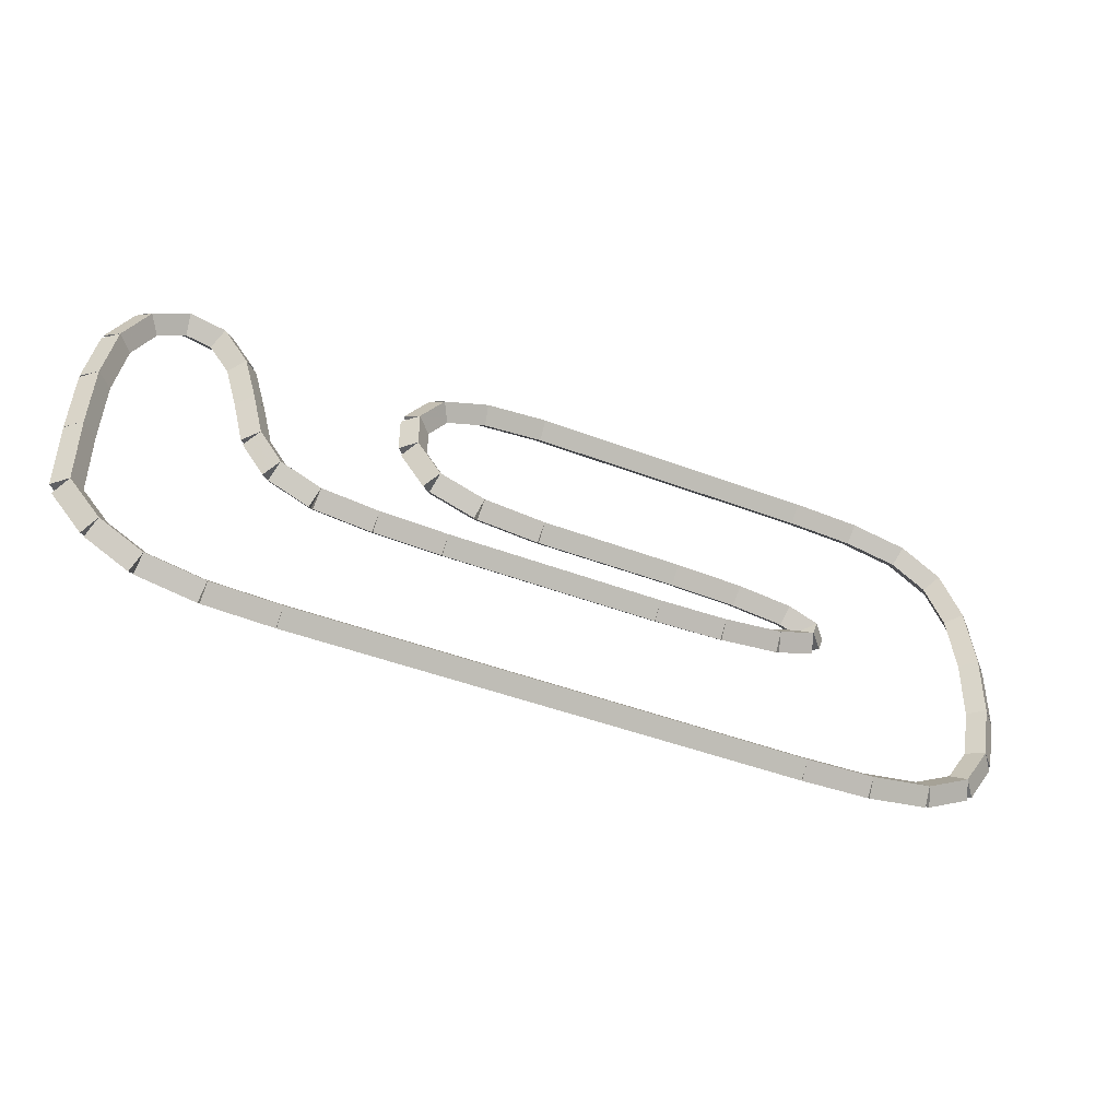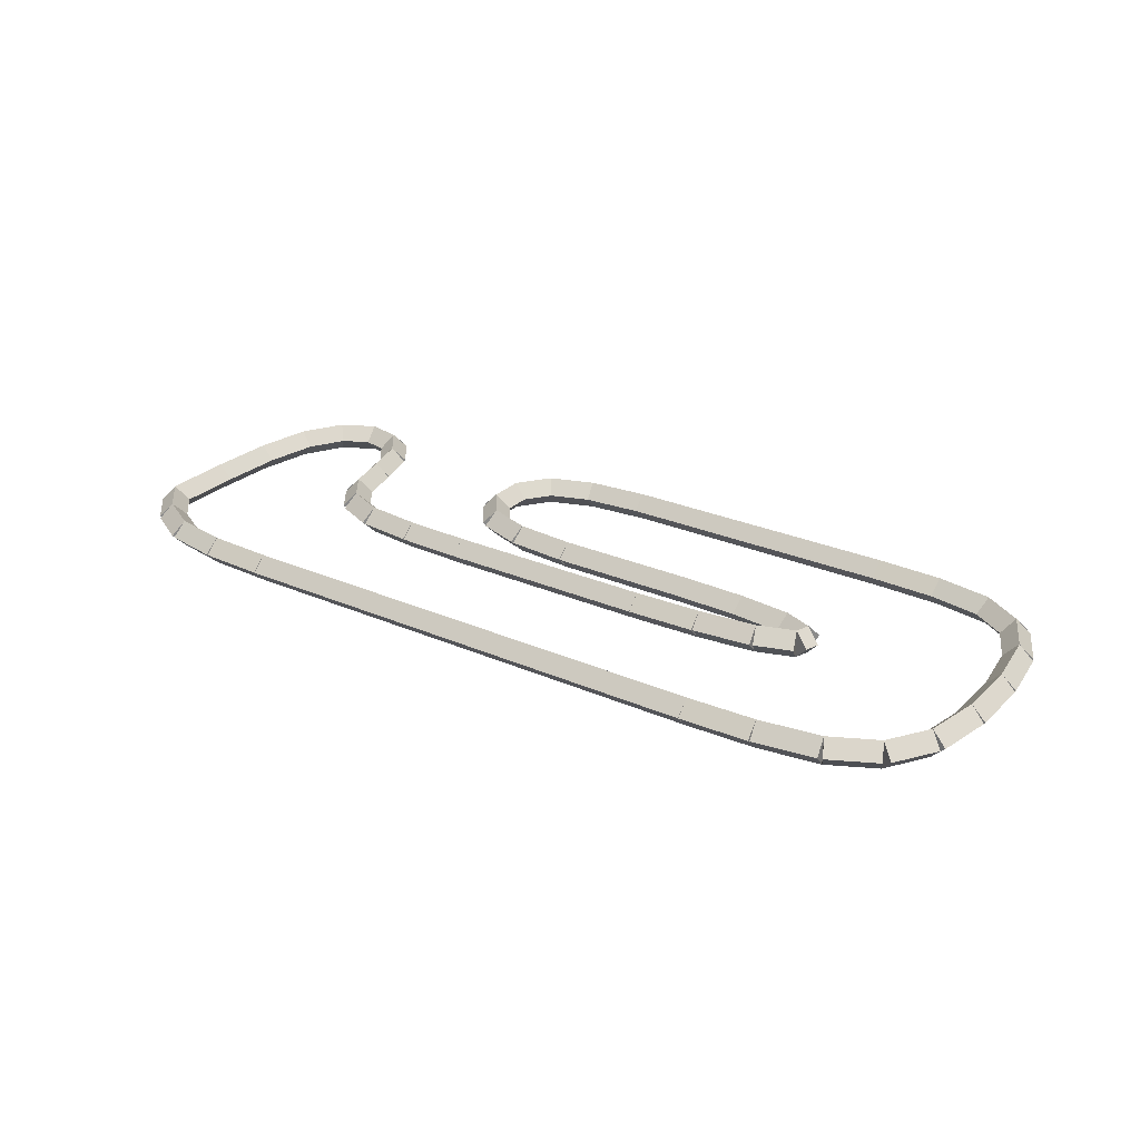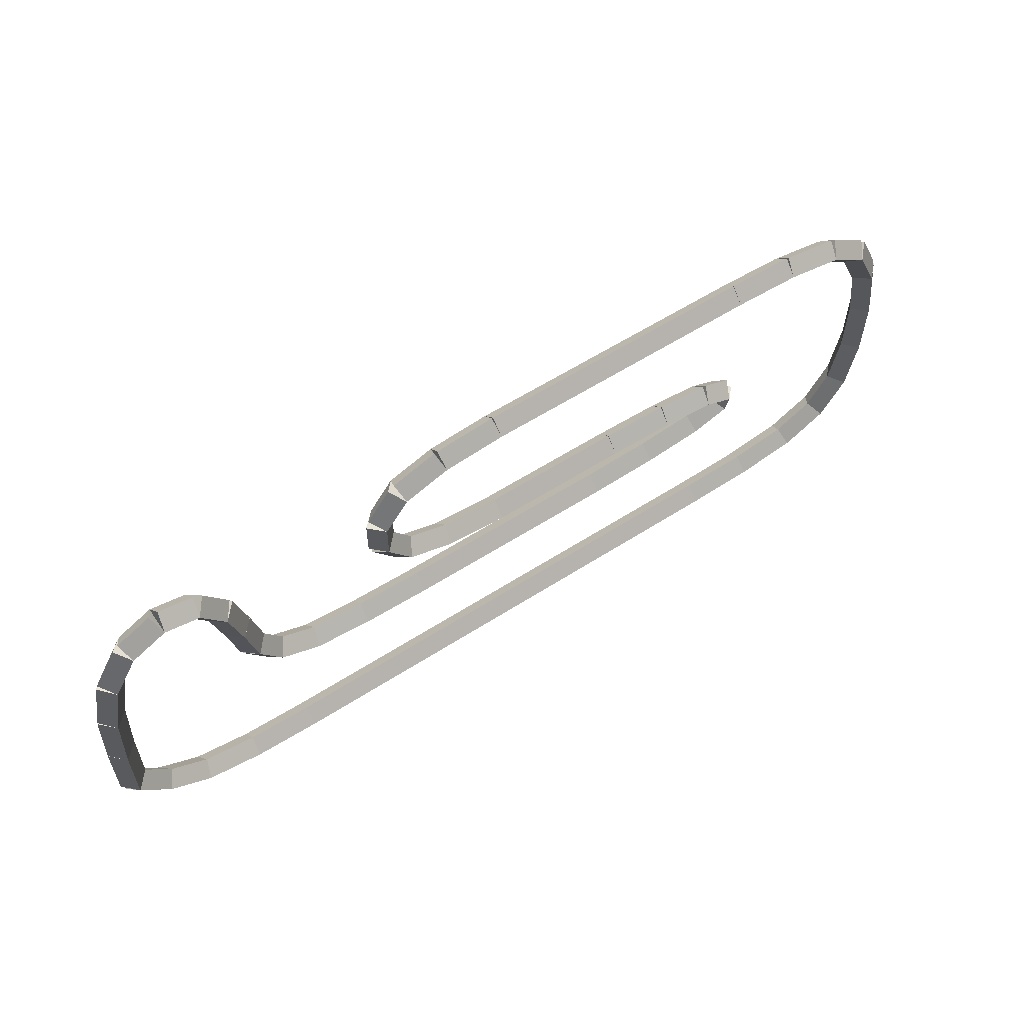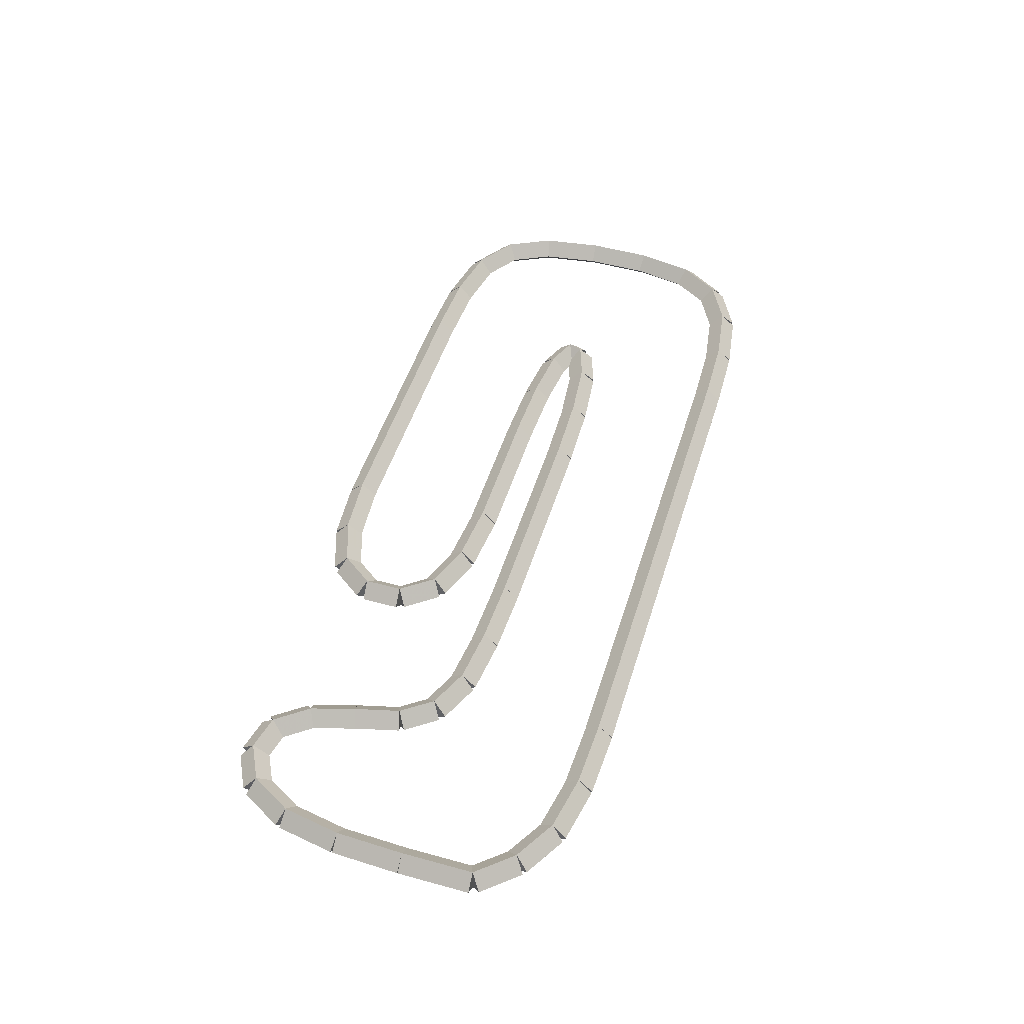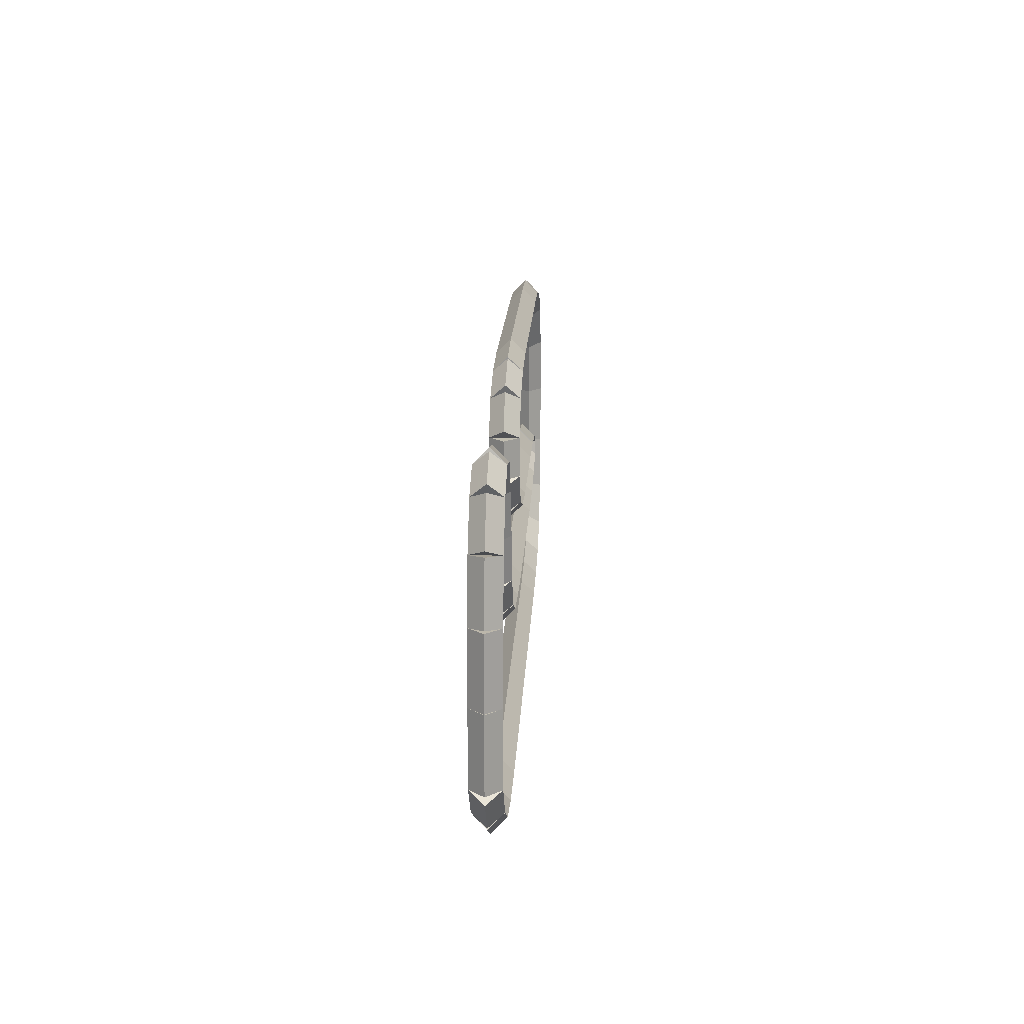
<metadata>
{"format":"obj","ext":"obj","renderer":"f3d","projection":"perspective","resolution":1024,"background":"white","views":[{"elev":-44.4,"azim":155.9,"up":"+Z"},{"elev":26.9,"azim":-145.7,"up":"+Y"},{"elev":57.8,"azim":146.2,"up":"+Z"},{"elev":49.2,"azim":106.9,"up":"+Y"},{"elev":16.7,"azim":92.7,"up":"+Z"}]}
</metadata>
<code>
g name
v 12.7 42.3 1.991
v 12.5 42.1 1.991
v 12.7 41.9 1.991
v 12.9 42.1 1.991
v 12.7 42.3 1
v 12.5 42.1 1
v 12.7 41.9 1
v 12.9 42.1 1
f 1 2 3 4
f 6 2 1 5
f 5 1 4 8
f 6 5 8 7
f 8 4 3 7
f 7 3 2 6
g name
v 12.66 42.3 2.928
v 12.46 42.1 2.92
v 12.66 41.9 2.928
v 12.86 42.1 2.936
v 12.7 42.3 1.991
v 12.5 42.1 1.983
v 12.7 41.9 1.991
v 12.9 42.1 1.999
f 9 10 11 12
f 14 10 9 13
f 13 9 12 16
f 14 13 16 15
f 16 12 11 15
f 15 11 10 14
g name
v 12.51 42.3 3.727
v 12.32 42.1 3.69
v 12.51 41.9 3.727
v 12.71 42.1 3.763
v 12.66 42.3 2.928
v 12.47 42.1 2.891
v 12.66 41.9 2.928
v 12.86 42.1 2.964
f 17 18 19 20
f 22 18 17 21
f 21 17 20 24
f 22 21 24 23
f 24 20 19 23
f 23 19 18 22
g name
v 12.18 42.3 4.295
v 12.01 42.1 4.194
v 12.18 41.9 4.295
v 12.35 42.1 4.396
v 12.51 42.3 3.727
v 12.34 42.1 3.626
v 12.51 41.9 3.727
v 12.69 42.1 3.828
f 25 26 27 28
f 30 26 25 29
f 29 25 28 32
f 30 29 32 31
f 32 28 27 31
f 31 27 26 30
g name
v 11.7 42.3 4.538
v 11.61 42.1 4.36
v 11.7 41.9 4.538
v 11.79 42.1 4.717
v 12.18 42.3 4.295
v 12.09 42.1 4.116
v 12.18 41.9 4.295
v 12.27 42.1 4.473
f 33 34 35 36
f 38 34 33 37
f 37 33 36 40
f 38 37 40 39
f 40 36 35 39
f 39 35 34 38
g name
v 11.22 42.3 4.438
v 11.26 42.1 4.242
v 11.22 41.9 4.438
v 11.18 42.1 4.634
v 11.7 42.3 4.538
v 11.74 42.1 4.343
v 11.7 41.9 4.538
v 11.66 42.1 4.734
f 41 42 43 44
f 46 42 41 45
f 45 41 44 48
f 46 45 48 47
f 48 44 43 47
f 47 43 42 46
g name
v 10.89 42.3 3.994
v 11.05 42.1 3.874
v 10.89 41.9 3.994
v 10.73 42.1 4.114
v 11.22 42.3 4.438
v 11.38 42.1 4.318
v 11.22 41.9 4.438
v 11.06 42.1 4.558
f 49 50 51 52
f 54 50 49 53
f 53 49 52 56
f 54 53 56 55
f 56 52 51 55
f 55 51 50 54
g name
v 10.71 42.3 3.39
v 10.9 42.1 3.335
v 10.71 41.9 3.39
v 10.52 42.1 3.446
v 10.89 42.3 3.994
v 11.08 42.1 3.938
v 10.89 41.9 3.994
v 10.69 42.1 4.049
f 57 58 59 60
f 62 58 57 61
f 61 57 60 64
f 62 61 64 63
f 64 60 59 63
f 63 59 58 62
g name
v 10.56 42.3 2.776
v 10.75 42.1 2.728
v 10.56 41.9 2.776
v 10.37 42.1 2.824
v 10.71 42.3 3.39
v 10.91 42.1 3.342
v 10.71 41.9 3.39
v 10.52 42.1 3.438
f 65 66 67 68
f 70 66 65 69
f 69 65 68 72
f 70 69 72 71
f 72 68 67 71
f 71 67 66 70
g name
v 10.26 42.3 2.356
v 10.42 42.1 2.239
v 10.26 41.9 2.356
v 10.09 42.1 2.474
v 10.56 42.3 2.776
v 10.72 42.1 2.659
v 10.56 41.9 2.776
v 10.4 42.1 2.894
f 73 74 75 76
f 78 74 73 77
f 77 73 76 80
f 78 77 80 79
f 80 76 75 79
f 79 75 74 78
g name
v 9.704 42.3 2.113
v 9.784 42.1 1.93
v 9.704 41.9 2.113
v 9.623 42.1 2.296
v 10.26 42.3 2.356
v 10.34 42.1 2.174
v 10.26 41.9 2.356
v 10.17 42.1 2.539
f 81 82 83 84
f 86 82 81 85
f 85 81 84 88
f 86 85 88 87
f 88 84 83 87
f 87 83 82 86
g name
v 8.919 42.3 2.028
v 8.94 42.1 1.829
v 8.919 41.9 2.028
v 8.897 42.1 2.227
v 9.704 42.3 2.113
v 9.725 42.1 1.914
v 9.704 41.9 2.113
v 9.682 42.1 2.312
f 89 90 91 92
f 94 90 89 93
f 93 89 92 96
f 94 93 96 95
f 96 92 91 95
f 95 91 90 94
g name
v 7.989 42.3 2
v 7.995 42.1 1.8
v 7.989 41.9 2
v 7.983 42.1 2.2
v 8.919 42.3 2.028
v 8.925 42.1 1.828
v 8.919 41.9 2.028
v 8.912 42.1 2.228
f 97 98 99 100
f 102 98 97 101
f 101 97 100 104
f 102 101 104 103
f 104 100 99 103
f 103 99 98 102
g name
v 5 42.3 2
v 5 42.1 1.8
v 5 41.9 2
v 5 42.1 2.2
v 7.989 42.3 2
v 7.989 42.1 1.8
v 7.989 41.9 2
v 7.989 42.1 2.2
f 105 106 107 108
f 110 106 105 109
f 109 105 108 112
f 110 109 112 111
f 112 108 107 111
f 111 107 106 110
g name
v 4.037 42.3 2.028
v 4.031 42.1 1.828
v 4.037 41.9 2.028
v 4.043 42.1 2.228
v 5 42.3 2
v 4.994 42.1 1.8
v 5 41.9 2
v 5.006 42.1 2.2
f 113 114 115 116
f 118 114 113 117
f 117 113 116 120
f 118 117 120 119
f 120 116 115 119
f 119 115 114 118
g name
v 3.211 42.3 2.113
v 3.191 42.1 1.914
v 3.211 41.9 2.113
v 3.232 42.1 2.312
v 4.037 42.3 2.028
v 4.017 42.1 1.829
v 4.037 41.9 2.028
v 4.057 42.1 2.227
f 121 122 123 124
f 126 122 121 125
f 125 121 124 128
f 126 125 128 127
f 128 124 123 127
f 127 123 122 126
g name
v 2.696 42.3 2.282
v 2.634 42.1 2.092
v 2.696 41.9 2.282
v 2.759 42.1 2.472
v 3.211 42.3 2.113
v 3.149 42.1 1.923
v 3.211 41.9 2.113
v 3.274 42.1 2.303
f 129 130 131 132
f 134 130 129 133
f 133 129 132 136
f 134 133 136 135
f 136 132 131 135
f 135 131 130 134
g name
v 2.63 42.3 2.48
v 2.44 42.1 2.416
v 2.63 41.9 2.48
v 2.819 42.1 2.544
v 2.696 42.3 2.282
v 2.507 42.1 2.219
v 2.696 41.9 2.282
v 2.886 42.1 2.346
f 137 138 139 140
f 142 138 137 141
f 141 137 140 144
f 142 141 144 143
f 144 140 139 143
f 143 139 138 142
g name
v 3.033 42.3 2.65
v 2.956 42.1 2.834
v 3.033 41.9 2.65
v 3.111 42.1 2.465
v 2.63 42.3 2.48
v 2.552 42.1 2.665
v 2.63 41.9 2.48
v 2.707 42.1 2.296
f 145 146 147 148
f 150 146 145 149
f 149 145 148 152
f 150 149 152 151
f 152 148 147 151
f 151 147 146 150
g name
v 3.781 42.3 2.734
v 3.759 42.1 2.933
v 3.781 41.9 2.734
v 3.804 42.1 2.536
v 3.033 42.3 2.65
v 3.011 42.1 2.848
v 3.033 41.9 2.65
v 3.056 42.1 2.451
f 153 154 155 156
f 158 154 153 157
f 157 153 156 160
f 158 157 160 159
f 160 156 155 159
f 159 155 154 158
g name
v 4.711 42.3 2.763
v 4.705 42.1 2.962
v 4.711 41.9 2.763
v 4.717 42.1 2.563
v 3.781 42.3 2.734
v 3.775 42.1 2.934
v 3.781 41.9 2.734
v 3.788 42.1 2.534
f 161 162 163 164
f 166 162 161 165
f 165 161 164 168
f 166 165 168 167
f 168 164 163 167
f 167 163 162 166
g name
v 6.663 42.3 2.763
v 6.663 42.1 2.962
v 6.663 41.9 2.763
v 6.663 42.1 2.562
v 4.711 42.3 2.763
v 4.711 42.1 2.962
v 4.711 41.9 2.763
v 4.711 42.1 2.562
f 169 170 171 172
f 174 170 169 173
f 173 169 172 176
f 174 173 176 175
f 176 172 171 175
f 175 171 170 174
g name
v 7.515 42.3 2.837
v 7.497 42.1 3.036
v 7.515 41.9 2.837
v 7.532 42.1 2.637
v 6.663 42.3 2.763
v 6.646 42.1 2.962
v 6.663 41.9 2.763
v 6.68 42.1 2.563
f 177 178 179 180
f 182 178 177 181
f 181 177 180 184
f 182 181 184 183
f 184 180 179 183
f 183 179 178 182
g name
v 8.144 42.3 3.059
v 8.078 42.1 3.247
v 8.144 41.9 3.059
v 8.211 42.1 2.87
v 7.515 42.3 2.837
v 7.448 42.1 3.025
v 7.515 41.9 2.837
v 7.581 42.1 2.648
f 185 186 187 188
f 190 186 185 189
f 189 185 188 192
f 190 189 192 191
f 192 188 187 191
f 191 187 186 190
g name
v 8.478 42.3 3.503
v 8.318 42.1 3.623
v 8.478 41.9 3.503
v 8.638 42.1 3.383
v 8.144 42.3 3.059
v 7.984 42.1 3.179
v 8.144 41.9 3.059
v 8.304 42.1 2.939
f 193 194 195 196
f 198 194 193 197
f 197 193 196 200
f 198 197 200 199
f 200 196 195 199
f 199 195 194 198
g name
v 8.678 42.1 4.022
v 8.478 42.3 4.022
v 8.278 42.1 4.022
v 8.478 41.9 4.022
v 8.678 42.1 3.503
v 8.478 42.3 3.503
v 8.278 42.1 3.503
v 8.478 41.9 3.503
f 201 202 203 204
f 206 202 201 205
f 205 201 204 208
f 206 205 208 207
f 208 204 203 207
f 207 203 202 206
g name
v 8.144 42.3 4.466
v 7.984 42.1 4.346
v 8.144 41.9 4.466
v 8.304 42.1 4.586
v 8.478 42.3 4.022
v 8.318 42.1 3.902
v 8.478 41.9 4.022
v 8.638 42.1 4.142
f 209 210 211 212
f 214 210 209 213
f 213 209 212 216
f 214 213 216 215
f 216 212 211 215
f 215 211 210 214
g name
v 7.515 42.3 4.688
v 7.448 42.1 4.5
v 7.515 41.9 4.688
v 7.581 42.1 4.877
v 8.144 42.3 4.466
v 8.078 42.1 4.278
v 8.144 41.9 4.466
v 8.211 42.1 4.655
f 217 218 219 220
f 222 218 217 221
f 221 217 220 224
f 222 221 224 223
f 224 220 219 223
f 223 219 218 222
g name
v 6.663 42.3 4.763
v 6.646 42.1 4.563
v 6.663 41.9 4.763
v 6.68 42.1 4.962
v 7.515 42.3 4.688
v 7.497 42.1 4.489
v 7.515 41.9 4.688
v 7.532 42.1 4.888
f 225 226 227 228
f 230 226 225 229
f 229 225 228 232
f 230 229 232 231
f 232 228 227 231
f 231 227 226 230
g name
v 2.711 42.3 4.763
v 2.711 42.1 4.562
v 2.711 41.9 4.763
v 2.711 42.1 4.963
v 6.663 42.3 4.763
v 6.663 42.1 4.562
v 6.663 41.9 4.763
v 6.663 42.1 4.963
f 233 234 235 236
f 238 234 233 237
f 237 233 236 240
f 238 237 240 239
f 240 236 235 239
f 239 235 234 238
g name
v 1.781 42.3 4.725
v 1.789 42.1 4.526
v 1.781 41.9 4.725
v 1.774 42.1 4.925
v 2.711 42.3 4.763
v 2.719 42.1 4.563
v 2.711 41.9 4.763
v 2.703 42.1 4.962
f 241 242 243 244
f 246 242 241 245
f 245 241 244 248
f 246 245 248 247
f 248 244 243 247
f 247 243 242 246
g name
v 0.9963 42.3 4.577
v 1.033 42.1 4.381
v 0.9963 41.9 4.577
v 0.9592 42.1 4.774
v 1.781 42.3 4.725
v 1.819 42.1 4.529
v 1.781 41.9 4.725
v 1.744 42.1 4.922
f 249 250 251 252
f 254 250 249 253
f 253 249 252 256
f 254 253 256 255
f 256 252 251 255
f 255 251 250 254
g name
v 0.4444 42.3 4.207
v 0.5559 42.1 4.041
v 0.4444 41.9 4.207
v 0.333 42.1 4.373
v 0.9963 42.3 4.577
v 1.108 42.1 4.411
v 0.9963 41.9 4.577
v 0.8848 42.1 4.743
f 257 258 259 260
f 262 258 257 261
f 261 257 260 264
f 262 261 264 263
f 264 260 259 263
f 263 259 258 262
g name
v 0.1407 42.3 3.577
v 0.3209 42.1 3.49
v 0.1407 41.9 3.577
v -0.0394 42.1 3.664
v 0.4444 42.3 4.207
v 0.6246 42.1 4.12
v 0.4444 41.9 4.207
v 0.2643 42.1 4.294
f 265 266 267 268
f 270 266 265 269
f 269 265 268 272
f 270 269 272 271
f 272 268 267 271
f 271 267 266 270
g name
v 0.02593 42.3 2.734
v 0.2241 42.1 2.707
v 0.02593 41.9 2.734
v -0.1722 42.1 2.761
v 0.1407 42.3 3.577
v 0.3389 42.1 3.55
v 0.1407 41.9 3.577
v -0.05743 42.1 3.604
f 273 274 275 276
f 278 274 273 277
f 277 273 276 280
f 278 277 280 279
f 280 276 275 279
f 279 275 274 278
g name
v 0.03704 42.3 1.835
v 0.237 42.1 1.837
v 0.03704 41.9 1.835
v -0.1629 42.1 1.832
v 0.02593 42.3 2.734
v 0.2259 42.1 2.737
v 0.02593 41.9 2.734
v -0.1741 42.1 2.732
f 281 282 283 284
f 286 282 281 285
f 285 281 284 288
f 286 285 288 287
f 288 284 283 287
f 287 283 282 286
g name
v 0.1852 42.3 1.036
v 0.3818 42.1 1.072
v 0.1852 41.9 1.036
v -0.01146 42.1 0.9992
v 0.03704 42.3 1.835
v 0.2337 42.1 1.871
v 0.03704 41.9 1.835
v -0.1596 42.1 1.798
f 289 290 291 292
f 294 290 289 293
f 293 289 292 296
f 294 293 296 295
f 296 292 291 295
f 295 291 290 294
g name
v 0.5556 42.3 0.4676
v 0.7231 42.1 0.5768
v 0.5556 41.9 0.4676
v 0.388 42.1 0.3584
v 0.1852 42.3 1.036
v 0.3527 42.1 1.145
v 0.1852 41.9 1.036
v 0.01765 42.1 0.9264
f 297 298 299 300
f 302 298 297 301
f 301 297 300 304
f 302 301 304 303
f 304 300 299 303
f 303 299 298 302
g name
v 1.185 42.3 0.15
v 1.275 42.1 0.3286
v 1.185 41.9 0.15
v 1.095 42.1 -0.02857
v 0.5556 42.3 0.4676
v 0.6456 42.1 0.6462
v 0.5556 41.9 0.4676
v 0.4655 42.1 0.289
f 305 306 307 308
f 310 306 305 309
f 309 305 308 312
f 310 309 312 311
f 312 308 307 311
f 311 307 306 310
g name
v 2.037 42.3 0.02824
v 2.065 42.1 0.2262
v 2.037 41.9 0.02824
v 2.009 42.1 -0.1697
v 1.185 42.3 0.15
v 1.213 42.1 0.348
v 1.185 41.9 0.15
v 1.157 42.1 -0.04799
f 313 314 315 316
f 318 314 313 317
f 317 313 316 320
f 318 317 320 319
f 320 316 315 319
f 319 315 314 318
g name
v 3 42.3 0
v 3.006 42.1 0.1999
v 3 41.9 1.863e-09
v 2.994 42.1 -0.1999
v 2.037 42.3 0.02824
v 2.043 42.1 0.2282
v 2.037 41.9 0.02824
v 2.031 42.1 -0.1717
f 321 322 323 324
f 326 322 321 325
f 325 321 324 328
f 326 325 328 327
f 328 324 323 327
f 327 323 322 326
g name
v 9.989 42.3 -2.078e-21
v 9.989 42.1 0.2
v 9.989 41.9 -4.136e-14
v 9.989 42.1 -0.2
v 3 42.3 -5.847e-17
v 3 42.1 0.2
v 3 41.9 -4.142e-14
v 3 42.1 -0.2
f 329 330 331 332
f 334 330 329 333
f 333 329 332 336
f 334 333 336 335
f 336 332 331 335
f 335 331 330 334
g name
v 10.92 42.3 0.03704
v 10.91 42.1 0.2369
v 10.92 41.9 0.03704
v 10.93 42.1 -0.1628
v 9.989 42.3 0
v 9.981 42.1 0.1998
v 9.989 41.9 0
v 9.997 42.1 -0.1998
f 337 338 339 340
f 342 338 337 341
f 341 337 340 344
f 342 341 344 343
f 344 340 339 343
f 343 339 338 342
g name
v 11.7 42.3 0.1852
v 11.67 42.1 0.3817
v 11.7 41.9 0.1852
v 11.74 42.1 -0.01135
v 10.92 42.3 0.03704
v 10.88 42.1 0.2336
v 10.92 41.9 0.03704
v 10.96 42.1 -0.1595
f 345 346 347 348
f 350 346 345 349
f 349 345 348 352
f 350 349 352 351
f 352 348 347 351
f 351 347 346 350
g name
v 12.28 42.3 0.5185
v 12.18 42.1 0.6918
v 12.28 41.9 0.5185
v 12.38 42.1 0.3453
v 11.7 42.3 0.1852
v 11.6 42.1 0.3584
v 11.7 41.9 0.1852
v 11.8 42.1 0.01195
f 353 354 355 356
f 358 354 353 357
f 357 353 356 360
f 358 357 360 359
f 360 356 355 359
f 359 355 354 358
g name
v 12.7 42.3 1
v 12.55 42.1 1.131
v 12.7 41.9 1
v 12.85 42.1 0.8688
v 12.28 42.3 0.5185
v 12.13 42.1 0.6497
v 12.28 41.9 0.5185
v 12.43 42.1 0.3873
f 361 362 363 364
f 366 362 361 365
f 365 361 364 368
f 366 365 368 367
f 368 364 363 367
f 367 363 362 366

</code>
